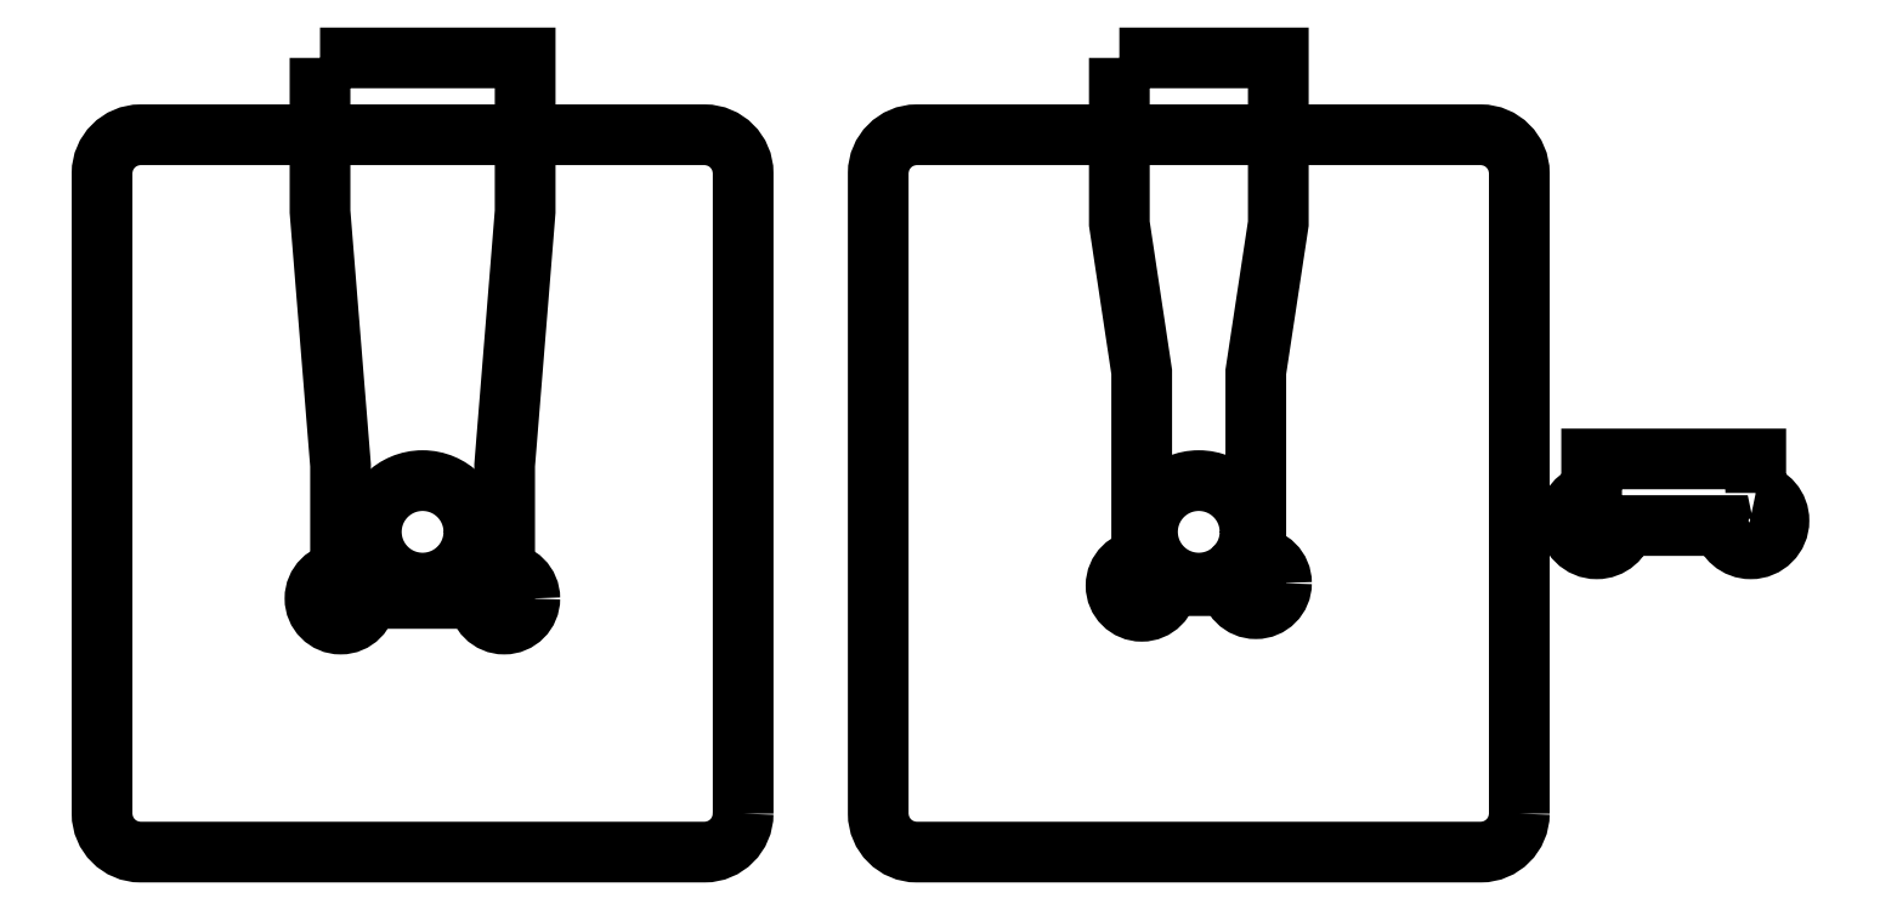
<metadata>
{"format":"dxf","ext":"dxf","renderer":"ezdxf+matplotlib","layout":"modelspace","background":"white","min_lineweight":24,"dpi":150}
</metadata>
<code>
0
SECTION
2
ENTITIES
0
SPLINE
8
LAYER_1
210
0
220
0
230
1
70
    11
71
     3
72
    29
73
    25
74
     0
42
1e-10
43
1e-10
40
0
40
0
40
0
40
0
40
1
40
1
40
1
40
2
40
2
40
2
40
3
40
3
40
3
40
4
40
4
40
4
40
5
40
5
40
5
40
6
40
6
40
6
40
7
40
7
40
7
40
8
40
8
40
8
40
8
10
25
20
1.5
30
0
10
25
20
0.6751
30
0
10
24.32
20
0
30
0
10
23.5
20
0
30
0
10
23.5
20
0
30
0
10
1.5
20
0
30
0
10
1.5
20
0
30
0
10
0.6751
20
0
30
0
10
0
20
0.6751
30
0
10
0
20
1.5
30
0
10
0
20
1.5
30
0
10
0
20
26.5
30
0
10
0
20
26.5
30
0
10
0
20
27.32
30
0
10
0.6751
20
28
30
0
10
1.5
20
28
30
0
10
1.5
20
28
30
0
10
23.5
20
28
30
0
10
23.5
20
28
30
0
10
24.32
20
28
30
0
10
25
20
27.32
30
0
10
25
20
26.5
30
0
10
25
20
26.5
30
0
10
25
20
1.5
30
0
10
25
20
1.5
30
0
0
POLYLINE
8
LAYER_1
66
     1
10
0
20
0
30
0
0
VERTEX
8
LAYER_1
10
8.5
20
31
30
0
0
VERTEX
8
LAYER_1
10
8.5
20
25
30
0
0
VERTEX
8
LAYER_1
10
8.506
20
24.92
30
0
0
VERTEX
8
LAYER_1
10
9.3
20
15.1
30
0
0
VERTEX
8
LAYER_1
10
9.3
20
9.9
30
0
0
VERTEX
8
LAYER_1
10
15.7
20
9.9
30
0
0
VERTEX
8
LAYER_1
10
15.7
20
15.1
30
0
0
VERTEX
8
LAYER_1
10
16.5
20
25
30
0
0
VERTEX
8
LAYER_1
10
16.5
20
31
30
0
0
VERTEX
8
LAYER_1
10
8.5
20
31
30
0
0
SEQEND
8
LAYER_1
0
SPLINE
8
LAYER_1
210
0
220
0
230
1
70
    11
71
     3
72
    17
73
    13
74
     0
42
1e-10
43
1e-10
40
0
40
0
40
0
40
0
40
1
40
1
40
1
40
2
40
2
40
2
40
3
40
3
40
3
40
4
40
4
40
4
40
4
10
14.5
20
12.5
30
0
10
14.5
20
11.4
30
0
10
13.6
20
10.5
30
0
10
12.5
20
10.5
30
0
10
11.4
20
10.5
30
0
10
10.5
20
11.4
30
0
10
10.5
20
12.5
30
0
10
10.5
20
13.6
30
0
10
11.4
20
14.5
30
0
10
12.5
20
14.5
30
0
10
13.6
20
14.5
30
0
10
14.5
20
13.6
30
0
10
14.5
20
12.5
30
0
0
SPLINE
8
LAYER_1
210
0
220
0
230
1
70
    11
71
     3
72
    29
73
    25
74
     0
42
1e-10
43
1e-10
40
0
40
0
40
0
40
0
40
1
40
1
40
1
40
2
40
2
40
2
40
3
40
3
40
3
40
4
40
4
40
4
40
5
40
5
40
5
40
6
40
6
40
6
40
7
40
7
40
7
40
8
40
8
40
8
40
8
10
55.27
20
1.5
30
0
10
55.27
20
0.6751
30
0
10
54.59
20
0
30
0
10
53.77
20
0
30
0
10
53.77
20
0
30
0
10
31.77
20
0
30
0
10
31.77
20
0
30
0
10
30.94
20
0
30
0
10
30.27
20
0.6751
30
0
10
30.27
20
1.5
30
0
10
30.27
20
1.5
30
0
10
30.27
20
26.5
30
0
10
30.27
20
26.5
30
0
10
30.27
20
27.32
30
0
10
30.94
20
28
30
0
10
31.77
20
28
30
0
10
31.77
20
28
30
0
10
53.77
20
28
30
0
10
53.77
20
28
30
0
10
54.59
20
28
30
0
10
55.27
20
27.32
30
0
10
55.27
20
26.5
30
0
10
55.27
20
26.5
30
0
10
55.27
20
1.5
30
0
10
55.27
20
1.5
30
0
0
SPLINE
8
LAYER_1
210
0
220
0
230
1
70
    11
71
     3
72
    17
73
    13
74
     0
42
1e-10
43
1e-10
40
0
40
0
40
0
40
0
40
1
40
1
40
1
40
2
40
2
40
2
40
3
40
3
40
3
40
4
40
4
40
4
40
4
10
44.77
20
12.5
30
0
10
44.77
20
11.4
30
0
10
43.87
20
10.5
30
0
10
42.77
20
10.5
30
0
10
41.66
20
10.5
30
0
10
40.77
20
11.4
30
0
10
40.77
20
12.5
30
0
10
40.77
20
13.6
30
0
10
41.66
20
14.5
30
0
10
42.77
20
14.5
30
0
10
43.87
20
14.5
30
0
10
44.77
20
13.6
30
0
10
44.77
20
12.5
30
0
0
SPLINE
8
LAYER_1
210
0
220
0
230
1
70
    11
71
     3
72
    35
73
    31
74
     0
42
1e-10
43
1e-10
40
0
40
0
40
0
40
0
40
1
40
1
40
1
40
2
40
2
40
2
40
3
40
3
40
3
40
4
40
4
40
4
40
5
40
5
40
5
40
6
40
6
40
6
40
7
40
7
40
7
40
8
40
8
40
8
40
9
40
9
40
9
40
10
40
10
40
10
40
10
10
64.49
20
14.02
30
0
10
64.49
20
14.02
30
0
10
64.49
20
15.35
30
0
10
64.49
20
15.35
30
0
10
64.49
20
15.35
30
0
10
58.09
20
15.35
30
0
10
58.09
20
15.35
30
0
10
58.09
20
15.35
30
0
10
58.09
20
14.02
30
0
10
58.09
20
14.02
30
0
10
57.58
20
13.92
30
0
10
57.19
20
13.48
30
0
10
57.19
20
12.94
30
0
10
57.19
20
12.33
30
0
10
57.68
20
11.84
30
0
10
58.29
20
11.84
30
0
10
58.83
20
11.84
30
0
10
59.28
20
12.23
30
0
10
59.37
20
12.75
30
0
10
59.37
20
12.75
30
0
10
63.21
20
12.75
30
0
10
63.21
20
12.75
30
0
10
63.31
20
12.23
30
0
10
63.75
20
11.84
30
0
10
64.29
20
11.84
30
0
10
64.9
20
11.84
30
0
10
65.39
20
12.33
30
0
10
65.39
20
12.94
30
0
10
65.39
20
13.48
30
0
10
65
20
13.93
30
0
10
64.49
20
14.02
30
0
0
POLYLINE
8
LAYER_1
66
     1
10
0
20
0
30
0
0
VERTEX
8
LAYER_1
10
39.67
20
31
30
0
0
VERTEX
8
LAYER_1
10
39.67
20
24.53
30
0
0
VERTEX
8
LAYER_1
10
40.54
20
18.74
30
0
0
VERTEX
8
LAYER_1
10
40.54
20
10.4
30
0
0
VERTEX
8
LAYER_1
10
44.99
20
10.4
30
0
0
VERTEX
8
LAYER_1
10
44.99
20
18.74
30
0
0
VERTEX
8
LAYER_1
10
45.87
20
24.53
30
0
0
VERTEX
8
LAYER_1
10
45.87
20
31
30
0
0
VERTEX
8
LAYER_1
10
39.67
20
31
30
0
0
SEQEND
8
LAYER_1
0
SPLINE
8
LAYER_1
210
0
220
0
230
1
70
    11
71
     3
72
    17
73
    13
74
     0
42
1e-10
43
1e-10
40
0
40
0
40
0
40
0
40
1
40
1
40
1
40
2
40
2
40
2
40
3
40
3
40
3
40
4
40
4
40
4
40
4
10
45.99
20
10.5
30
0
10
45.99
20
9.948
30
0
10
45.55
20
9.5
30
0
10
44.99
20
9.5
30
0
10
44.44
20
9.5
30
0
10
43.99
20
9.948
30
0
10
43.99
20
10.5
30
0
10
43.99
20
11.05
30
0
10
44.44
20
11.5
30
0
10
44.99
20
11.5
30
0
10
45.55
20
11.5
30
0
10
45.99
20
11.05
30
0
10
45.99
20
10.5
30
0
0
SPLINE
8
LAYER_1
210
0
220
0
230
1
70
    11
71
     3
72
    17
73
    13
74
     0
42
1e-10
43
1e-10
40
0
40
0
40
0
40
0
40
1
40
1
40
1
40
2
40
2
40
2
40
3
40
3
40
3
40
4
40
4
40
4
40
4
10
41.54
20
10.4
30
0
10
41.54
20
9.848
30
0
10
41.1
20
9.4
30
0
10
40.54
20
9.4
30
0
10
39.99
20
9.4
30
0
10
39.54
20
9.848
30
0
10
39.54
20
10.4
30
0
10
39.54
20
10.95
30
0
10
39.99
20
11.4
30
0
10
40.54
20
11.4
30
0
10
41.1
20
11.4
30
0
10
41.54
20
10.95
30
0
10
41.54
20
10.4
30
0
0
SPLINE
8
LAYER_1
210
0
220
0
230
1
70
    11
71
     3
72
    17
73
    13
74
     0
42
1e-10
43
1e-10
40
0
40
0
40
0
40
0
40
1
40
1
40
1
40
2
40
2
40
2
40
3
40
3
40
3
40
4
40
4
40
4
40
4
10
16.68
20
9.9
30
0
10
16.68
20
9.348
30
0
10
16.23
20
8.9
30
0
10
15.68
20
8.9
30
0
10
15.13
20
8.9
30
0
10
14.68
20
9.348
30
0
10
14.68
20
9.9
30
0
10
14.68
20
10.45
30
0
10
15.13
20
10.9
30
0
10
15.68
20
10.9
30
0
10
16.23
20
10.9
30
0
10
16.68
20
10.45
30
0
10
16.68
20
9.9
30
0
0
SPLINE
8
LAYER_1
210
0
220
0
230
1
70
    11
71
     3
72
    17
73
    13
74
     0
42
1e-10
43
1e-10
40
0
40
0
40
0
40
0
40
1
40
1
40
1
40
2
40
2
40
2
40
3
40
3
40
3
40
4
40
4
40
4
40
4
10
10.3
20
9.9
30
0
10
10.3
20
9.348
30
0
10
9.857
20
8.9
30
0
10
9.305
20
8.9
30
0
10
8.752
20
8.9
30
0
10
8.305
20
9.348
30
0
10
8.305
20
9.9
30
0
10
8.305
20
10.45
30
0
10
8.752
20
10.9
30
0
10
9.305
20
10.9
30
0
10
9.857
20
10.9
30
0
10
10.3
20
10.45
30
0
10
10.3
20
9.9
30
0
0
ENDSEC
0
EOF

</code>
